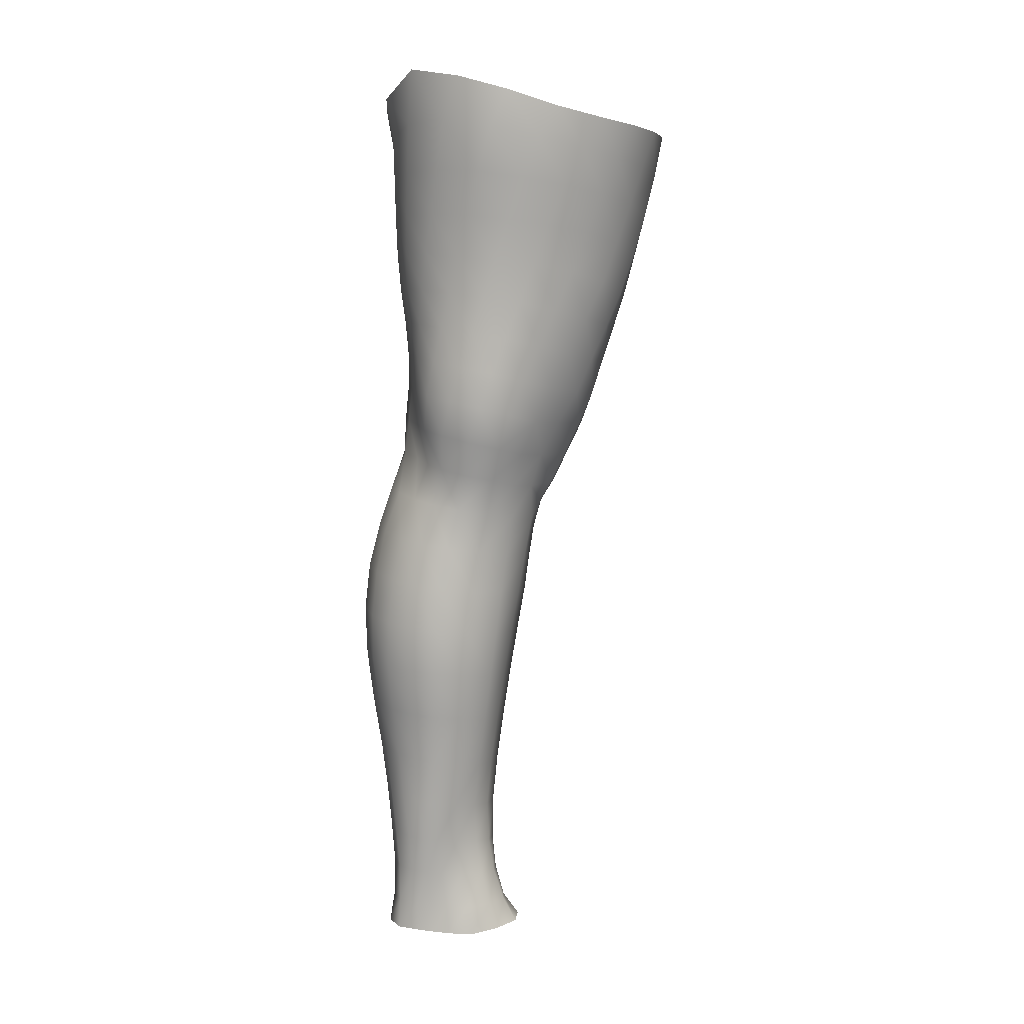
<metadata>
{"format":"obj","ext":"obj","renderer":"f3d","projection":"perspective","resolution":1024,"background":"white","views":[{"elev":5.9,"azim":-99.1,"up":"+Y"}]}
</metadata>
<code>
o SMPLX-mesh-female.001
v 0.2006 -0.563 -0.01275
v 0.1952 -0.5676 0.0291
v 0.1631 -0.5593 -0.07787
v 0.1271 -0.558 -0.09439
v 0.1764 -0.5719 0.06985
v 0.1462 -0.5763 0.09977
v 0.1094 -0.5773 0.1134
v 0.08485 -0.551 -0.09906
v 0.04018 -0.535 -0.08462
v 0.04885 -0.5733 -0.08628
v 0.08818 -0.5801 -0.09384
v 0.1813 -0.5908 -0.05026
v 0.1896 -0.5596 -0.05012
v 0.1563 -0.588 -0.07547
v 0.1931 -0.5959 -0.01466
v 0.1888 -0.6011 0.02672
v 0.1412 -0.6096 0.09614
v 0.1048 -0.6091 0.1083
v 0.01494 -0.5747 0.07495
v 0.03846 -0.5767 0.09635
v 0.03566 -0.6025 0.08705
v 0.01375 -0.5979 0.06383
v 0.009094 -0.5427 -0.05506
v -0.001037 -0.5527 -0.02033
v 0.001328 -0.5783 -0.0321
v 0.01774 -0.573 -0.06427
v 0.1304 -0.6691 0.08592
v 0.09479 -0.669 0.09404
v 0.09975 -0.64 0.1018
v 0.136 -0.6402 0.09151
v 0.004094 -0.6192 0.02232
v 0.0141 -0.6241 0.05161
v 0.01596 -0.6522 0.03979
v 0.008438 -0.6476 0.01057
v 0.01298 -0.6763 0.000978
v 0.01873 -0.6812 0.03074
v 0.02 -0.709 0.01867
v 0.01627 -0.7037 -0.008888
v 0.1703 -0.6065 0.06692
v 0.1736 -0.6613 0.02622
v 0.1579 -0.6669 0.06097
v 0.1639 -0.6377 0.06433
v 0.1807 -0.6322 0.02702
v 0.1248 -0.5856 -0.08965
v 0.001312 -0.5927 0.03487
v 0.001021 -0.5709 0.04754
v 0.01752 -0.6409 -0.04692
v 0.03552 -0.6391 -0.07125
v 0.0269 -0.6075 -0.06827
v 0.008759 -0.6097 -0.04049
v 0.1533 -0.6439 -0.06947
v 0.1728 -0.6483 -0.04408
v 0.1765 -0.6204 -0.04642
v 0.1546 -0.6164 -0.07163
v 0.1795 -0.6547 -0.01101
v 0.186 -0.6261 -0.0119
v 0.1626 -0.717 0.02432
v 0.1461 -0.7217 0.05413
v 0.1519 -0.6948 0.05762
v 0.1676 -0.6895 0.02522
v 0.1698 -0.7099 -0.01066
v 0.1741 -0.6825 -0.0109
v 0.1693 -0.6758 -0.04271
v 0.1659 -0.7031 -0.04107
v 0.1502 -0.6975 -0.06467
v 0.1521 -0.6708 -0.06745
v 0.1276 -0.6679 -0.08373
v 0.1283 -0.6941 -0.08088
v 0.09912 -0.6662 -0.08986
v 0.06929 -0.6661 -0.08641
v 0.07519 -0.6924 -0.08536
v 0.1028 -0.6924 -0.08714
v 0.03116 -0.6966 -0.05838
v 0.05019 -0.694 -0.07634
v 0.04303 -0.6676 -0.0742
v 0.02489 -0.6699 -0.05272
v 0.05591 -0.7988 -0.07482
v 0.07703 -0.7955 -0.07739
v 0.06946 -0.7697 -0.07947
v 0.04777 -0.7725 -0.07366
v 0.09648 -0.7927 -0.08214
v 0.1167 -0.7917 -0.08241
v 0.1119 -0.7671 -0.08067
v 0.09128 -0.7679 -0.08024
v 0.1455 -0.7723 -0.05589
v 0.1309 -0.7682 -0.07315
v 0.1351 -0.7931 -0.07395
v 0.1479 -0.7974 -0.05606
v 0.1596 -0.8025 -0.03529
v 0.1597 -0.7782 -0.03543
v 0.1576 -0.8083 -0.01132
v 0.1614 -0.785 -0.01017
v 0.1465 -0.7905 0.0156
v 0.1429 -0.8131 0.0129
v 0.02796 -0.8117 -0.02242
v 0.02848 -0.8065 -0.04525
v 0.02194 -0.781 -0.03804
v 0.02369 -0.7865 -0.01531
v 0.0542 -0.7937 0.02708
v 0.07488 -0.7949 0.04741
v 0.07464 -0.8186 0.0358
v 0.05673 -0.8181 0.01449
v 0.1658 -0.7358 -0.01034
v 0.1582 -0.743 0.02315
v 0.1477 -0.7232 -0.06123
v 0.1626 -0.7289 -0.0389
v 0.03662 -0.722 -0.06398
v 0.05679 -0.7192 -0.07788
v 0.02138 -0.7355 0.006718
v 0.01813 -0.7301 -0.01891
v 0.1112 -0.7479 0.06583
v 0.1395 -0.7472 0.05046
v 0.1327 -0.7713 0.04606
v 0.1061 -0.7726 0.06073
v 0.1633 -0.7608 -0.0101
v 0.1603 -0.7537 -0.03688
v 0.1457 -0.7477 -0.05792
v 0.129 -0.744 -0.07422
v 0.1086 -0.7427 -0.08088
v 0.08629 -0.743 -0.08097
v 0.06294 -0.7442 -0.07917
v 0.04187 -0.747 -0.06923
v 0.01959 -0.7556 -0.02893
v 0.0226 -0.7613 -0.004944
v 0.1017 -0.7961 0.05421
v 0.1272 -0.7938 0.03877
v 0.1269 -0.8154 0.03228
v 0.09921 -0.8177 0.04302
v 0.0987 -0.8389 0.03257
v 0.07628 -0.84 0.02547
v 0.1021 -0.8188 -0.0846
v 0.1215 -0.8182 -0.08328
v 0.1387 -0.819 -0.07461
v 0.1613 -0.8266 -0.03724
v 0.155 -0.8333 -0.01056
v 0.1403 -0.8382 0.01255
v 0.1234 -0.8374 0.02745
v 0.04461 -0.8582 -0.05088
v 0.03834 -0.8316 -0.04704
v 0.037 -0.8355 -0.02718
v 0.04395 -0.862 -0.03067
v 0.06673 -0.8516 -0.08104
v 0.08548 -0.848 -0.09096
v 0.08314 -0.8213 -0.0772
v 0.06501 -0.8251 -0.07119
v 0.1068 -0.8458 -0.09473
v 0.1278 -0.8452 -0.09076
v 0.1467 -0.8453 -0.08115
v 0.1535 -0.8216 -0.05918
v 0.1606 -0.8479 -0.06326
v 0.163 -0.8534 -0.0378
v 0.1546 -0.8599 -0.006181
v 0.1348 -0.8952 0.01233
v 0.131 -0.8654 0.01335
v 0.1578 -0.8891 -0.005629
v 0.1096 -0.9915 -0.000618
v 0.1361 -0.9888 -0.000504
v 0.1331 -1.023 -0.006299
v 0.1097 -1.025 -0.005971
v 0.04658 -0.8905 -0.03465
v 0.04552 -0.8875 -0.05828
v 0.06737 -0.8814 -0.09162
v 0.08828 -0.8776 -0.1018
v 0.1718 -0.9124 -0.04194
v 0.1676 -0.8821 -0.03723
v 0.166 -0.8766 -0.06553
v 0.1691 -0.9076 -0.07019
v 0.04979 -0.9853 -0.04745
v 0.04935 -0.9836 -0.06952
v 0.04618 -0.9508 -0.0681
v 0.04688 -0.9529 -0.04387
v 0.06672 -0.9137 -0.09789
v 0.06739 -0.9462 -0.1015
v 0.08706 -0.943 -0.1123
v 0.08723 -0.9098 -0.1088
v 0.169 -0.9798 -0.04748
v 0.1723 -0.945 -0.04533
v 0.17 -0.9412 -0.07298
v 0.1673 -0.977 -0.07408
v 0.1615 -0.9188 -0.01059
v 0.1618 -0.9501 -0.0158
v 0.1387 -0.9561 0.004227
v 0.1369 -0.9246 0.00946
v 0.1096 -0.9585 0.005063
v 0.1065 -0.9274 0.01001
v 0.06367 -1.055 -0.06809
v 0.05649 -1.018 -0.06918
v 0.05666 -1.021 -0.04855
v 0.06425 -1.058 -0.04948
v 0.09013 -0.9777 -0.1118
v 0.07056 -0.98 -0.102
v 0.07596 -1.015 -0.09806
v 0.09373 -1.014 -0.1071
v 0.1568 -1.055 -0.05067
v 0.1636 -1.017 -0.04931
v 0.1615 -1.015 -0.07377
v 0.1539 -1.053 -0.07329
v 0.1308 -1.059 -0.01239
v 0.1547 -1.019 -0.02216
v 0.1499 -1.057 -0.02734
v 0.1258 -1.095 -0.01599
v 0.1071 -1.097 -0.01527
v 0.1086 -1.061 -0.01132
v 0.07123 -1.092 -0.04983
v 0.06895 -1.09 -0.06623
v 0.09562 -1.085 -0.0975
v 0.09608 -1.05 -0.1014
v 0.07993 -1.052 -0.09327
v 0.08119 -1.087 -0.08937
v 0.1322 -1.051 -0.09901
v 0.1145 -1.05 -0.1035
v 0.1132 -1.084 -0.09916
v 0.1293 -1.086 -0.09423
v 0.1455 -1.087 -0.0713
v 0.1456 -1.052 -0.0888
v 0.1391 -1.087 -0.08476
v 0.1497 -1.089 -0.05055
v 0.144 -1.092 -0.02901
v 0.03522 -0.6303 0.07799
v 0.03423 -0.6595 0.06725
v 0.03395 -0.7147 0.04417
v 0.03505 -0.688 0.05739
v 0.0342 -0.7407 0.03092
v 0.03522 -0.7667 0.01854
v 0.03552 -0.7918 0.006634
v 0.03884 -0.8163 -0.003312
v 0.04577 -0.8403 -0.008318
v 0.05198 -0.8664 -0.009809
v 0.05742 -0.9229 -0.01628
v 0.04678 -0.921 -0.03966
v 0.05622 -0.8937 -0.0123
v 0.06092 -0.9878 -0.02397
v 0.05836 -0.9545 -0.02011
v 0.06692 -1.024 -0.02768
v 0.07292 -1.061 -0.03162
v 0.07952 -1.095 -0.03413
v 0.1533 -0.7674 0.02054
v 0.1284 -0.7194 -0.07698
v 0.1058 -0.7178 -0.08336
v 0.08094 -0.7178 -0.08309
v 0.05384 -0.7451 0.0529
v 0.07984 -0.7472 0.06641
v 0.07626 -0.7717 0.05788
v 0.05226 -0.7703 0.04137
v 0.1022 -0.9011 0.01291
v 0.07877 -0.9261 0.000648
v 0.07605 -0.8979 0.0049
v 0.1004 -0.8766 0.01644
v 0.135 -0.8735 -0.09932
v 0.1538 -0.8737 -0.08701
v 0.1373 -0.9045 -0.107
v 0.1121 -0.8749 -0.104
v 0.1125 -0.9063 -0.112
v 0.05938 -0.6942 0.07666
v 0.08955 -0.6965 0.08533
v 0.08447 -0.7224 0.07575
v 0.0563 -0.7196 0.06502
v -0.002743 -0.5636 0.01479
v 0.06689 -0.6072 0.1037
v 0.07187 -0.5773 0.1109
v 0.06393 -0.6372 0.0956
v 0.06155 -0.6664 0.08661
v 0.06195 -0.842 0.007858
v 0.0727 -0.869 0.009541
v 0.08145 -0.9573 -0.004628
v 0.08382 -0.9905 -0.009809
v 0.08668 -1.026 -0.01477
v 0.08904 -1.062 -0.01954
v 0.09156 -1.097 -0.02233
v -0.001514 -0.586 0.002009
v 0.003199 -0.6143 -0.008755
v 0.009542 -0.6438 -0.01837
v 0.06375 -0.6385 -0.08646
v 0.09548 -0.6393 -0.09134
v 0.09198 -0.6107 -0.0925
v 0.05717 -0.6079 -0.08647
v 0.1264 -0.6412 -0.08544
v 0.1256 -0.6136 -0.08706
v 0.1175 -0.723 0.0722
v 0.112 -0.9404 -0.1158
v 0.1359 -0.9756 -0.1093
v 0.1369 -0.9385 -0.1105
v 0.1129 -0.9763 -0.1145
v 0.1569 -0.9388 -0.09555
v 0.1563 -0.9047 -0.09284
v 0.1589 -0.9836 -0.01865
v 0.1146 -1.013 -0.1096
v 0.1347 -1.014 -0.1045
v 0.1511 -1.014 -0.09225
v 0.1552 -0.9754 -0.09509
v 0.0147 -0.6727 -0.02681
v 0.01924 -0.6999 -0.03513
v 0.02312 -0.7256 -0.04332
v 0.0266 -0.7509 -0.05132
v 0.03108 -0.7763 -0.05862
v 0.03891 -0.8018 -0.06357
v 0.04884 -0.828 -0.06267
v 0.05261 -0.8549 -0.06833
v 0.0456 -0.9187 -0.06409
v 0.05306 -0.9162 -0.0831
v 0.0531 -0.8845 -0.07715
v 0.05383 -0.9488 -0.08659
v 0.0572 -0.9819 -0.08711
v 0.06356 -1.017 -0.08483
v 0.07284 -1.088 -0.07923
v 0.0697 -1.053 -0.08207
v 0.1245 -0.6964 0.07958
v 0.07652 -1.122 -0.04805
v 0.07886 -1.149 -0.04469
v 0.07859 -1.148 -0.06053
v 0.07455 -1.12 -0.06386
v 0.09385 -1.116 -0.09429
v 0.08095 -1.118 -0.08549
v 0.1103 -1.115 -0.09629
v 0.1075 -1.144 -0.09423
v 0.1197 -1.144 -0.08807
v 0.1247 -1.116 -0.09084
v 0.1328 -1.117 -0.08101
v 0.1378 -1.146 -0.04865
v 0.1431 -1.119 -0.04922
v 0.1386 -1.117 -0.06838
v 0.1343 -1.145 -0.06677
v 0.1367 -1.123 -0.02914
v 0.1317 -1.148 -0.02902
v 0.1208 -1.126 -0.01765
v 0.08299 -1.125 -0.03231
v 0.08338 -1.151 -0.02807
v 0.0927 -1.144 -0.09196
v 0.08253 -1.146 -0.08187
v 0.07524 -1.119 -0.07498
v 0.08003 -1.147 -0.07142
v 0.07963 -1.176 -0.05653
v 0.07397 -1.176 -0.04107
v 0.09194 -1.172 -0.09168
v 0.08466 -1.174 -0.07935
v 0.1171 -1.171 -0.0866
v 0.1057 -1.171 -0.09512
v 0.1348 -1.172 -0.06619
v 0.1276 -1.145 -0.0779
v 0.1259 -1.172 -0.07624
v 0.1366 -1.172 -0.04897
v 0.1304 -1.173 -0.02663
v 0.07995 -1.175 -0.02249
v 0.08225 -1.175 -0.06822
v 0.09266 -1.127 -0.02077
v 0.09232 -1.151 -0.01697
v 0.1053 -1.127 -0.01595
v 0.1175 -1.151 -0.0169
v 0.1041 -1.152 -0.01362
v 0.08984 -1.175 -0.009469
v 0.1169 -1.175 -0.0126
v 0.1038 -1.175 -0.007342
v 0.1363 -1.193 -0.06865
v 0.1409 -1.193 -0.0509
v 0.127 -1.192 -0.08014
v 0.1053 -1.192 -0.09852
v 0.1182 -1.192 -0.09101
v 0.08844 -1.192 -0.000147
v 0.07844 -1.195 -0.01659
v 0.1042 -1.191 0.004324
v 0.1196 -1.192 -0.002869
v 0.07278 -1.197 -0.03787
v 0.07707 -1.196 -0.05504
v 0.08145 -1.196 -0.06675
v 0.09134 -1.194 -0.09269
v 0.08501 -1.195 -0.07801
v 0.1333 -1.195 -0.02297
v 0.09974 -0.8567 0.02189
v 0.08385 -0.8549 0.01849
v 0.1175 -0.8538 0.02164
f 8 10 9
f 17 7 18
f 27 29 28
f 31 33 32
f 35 37 36
f 6 39 5
f 40 42 41
f 51 53 52
f 22 46 45
f 55 43 40
f 62 64 63
f 73 75 74
f 69 71 70
f 77 79 78
f 95 97 96
f 85 87 86
f 89 92 91
f 64 105 65
f 116 85 117
f 82 131 81
f 134 150 149
f 119 84 120
f 180 182 181
f 194 196 195
f 218 198 201
f 142 144 143
f 210 212 211
f 37 223 221
f 183 184 182
f 189 205 204
f 111 113 112
f 168 170 169
f 133 147 132
f 124 225 224
f 156 158 157
f 220 32 33
f 214 215 197
f 221 36 37
f 109 38 110
f 91 134 89
f 225 95 226
f 13 15 12
f 80 121 79
f 99 101 100
f 143 162 142
f 229 160 230
f 189 234 188
f 145 78 144
f 190 192 191
f 226 140 227
f 165 180 164
f 232 171 168
f 241 243 242
f 251 252 249
f 93 113 126
f 105 118 238
f 254 256 255
f 124 110 123
f 9 26 23
f 221 241 257
f 102 227 263
f 264 231 247
f 24 270 258
f 273 275 274
f 274 278 277
f 70 74 75
f 111 256 242
f 244 100 243
f 61 106 64
f 107 74 108
f 72 240 71
f 79 120 84
f 185 265 184
f 211 288 210
f 268 202 203
f 195 200 194
f 104 115 103
f 292 110 38
f 294 107 122
f 294 97 123
f 297 96 296
f 191 304 303
f 57 59 58
f 280 175 253
f 81 144 78
f 88 90 89
f 203 267 268
f 197 217 214
f 235 204 236
f 94 135 91
f 281 289 288
f 116 103 115
f 239 68 238
f 50 272 271
f 299 301 300
f 206 211 212
f 145 298 297
f 66 68 67
f 1 16 15
f 149 89 134
f 286 177 181
f 80 296 295
f 76 292 291
f 240 121 108
f 251 284 282
f 106 117 105
f 227 141 228
f 30 18 29
f 54 12 53
f 31 270 271
f 276 11 275
f 222 262 220
f 53 15 56
f 56 16 43
f 275 44 278
f 55 63 52
f 104 58 112
f 274 70 273
f 259 219 261
f 219 22 32
f 182 286 181
f 282 253 251
f 179 284 178
f 164 181 177
f 173 303 302
f 161 230 160
f 162 175 172
f 166 151 165
f 183 155 153
f 185 153 245
f 248 247 245
f 252 147 249
f 262 255 28
f 193 283 287
f 34 36 33
f 161 298 301
f 232 188 234
f 23 25 24
f 308 310 309
f 312 209 206
f 314 316 315
f 329 330 313
f 323 319 320
f 323 201 325
f 332 309 310
f 336 315 316
f 310 344 332
f 176 199 195
f 281 280 282
f 197 289 196
f 146 163 143
f 235 267 234
f 165 152 155
f 267 156 266
f 341 322 319
f 193 208 192
f 43 39 42
f 247 229 246
f 327 345 326
f 202 345 347
f 347 348 325
f 311 204 205
f 214 320 321
f 308 236 204
f 218 320 217
f 314 206 212
f 346 343 350
f 213 318 317
f 353 340 338
f 352 358 360
f 184 157 182
f 184 266 156
f 324 325 348
f 83 118 86
f 138 140 139
f 87 132 82
f 115 90 116
f 132 146 131
f 206 208 207
f 135 151 134
f 172 174 173
f 186 188 187
f 138 160 141
f 153 152 154
f 176 178 177
f 224 99 244
f 266 234 267
f 233 230 171
f 102 225 226
f 92 237 93
f 362 343 333
f 363 333 332
f 356 334 337
f 342 354 341
f 351 367 342
f 129 369 368
f 102 130 101
f 313 328 329
f 260 18 7
f 28 261 262
f 248 370 368
f 369 248 368
f 279 255 256
f 351 349 352
f 307 28 255
f 257 242 256
f 265 232 266
f 273 75 48
f 174 191 173
f 27 59 41
f 32 45 31
f 112 237 104
f 17 42 39
f 126 94 93
f 114 126 113
f 30 41 42
f 137 128 129
f 60 41 59
f 88 133 87
f 285 178 284
f 45 258 270
f 138 297 298
f 208 305 306
f 215 213 210
f 162 300 301
f 119 238 118
f 263 369 130
f 172 302 300
f 34 271 272
f 290 196 289
f 170 300 302
f 280 190 174
f 54 277 278
f 187 303 304
f 29 259 261
f 96 295 296
f 35 272 291
f 340 316 339
f 339 317 318
f 123 293 294
f 370 136 137
f 72 67 68
f 305 313 330
f 207 287 211
f 16 5 39
f 331 311 330
f 331 335 344
f 215 288 289
f 14 278 44
f 160 228 141
f 355 336 340
f 259 20 21
f 47 49 48
f 125 127 126
f 248 153 154
f 142 301 298
f 290 282 284
f 123 98 124
f 245 246 185
f 25 271 270
f 242 114 111
f 131 143 144
f 81 83 82
f 129 101 130
f 128 100 101
f 93 91 92
f 198 199 158
f 194 218 217
f 122 295 294
f 65 238 68
f 261 220 262
f 136 152 135
f 201 203 202
f 244 223 224
f 268 236 269
f 58 307 279
f 57 103 61
f 186 305 205
f 61 60 57
f 11 4 44
f 164 166 165
f 150 250 148
f 250 167 285
f 179 195 196
f 246 233 265
f 287 281 288
f 159 198 158
f 192 306 304
f 48 76 47
f 50 26 49
f 109 224 223
f 51 67 277
f 52 66 51
f 349 350 352
f 361 352 360
f 171 299 170
f 188 169 187
f 319 321 320
f 312 315 328
f 334 329 328
f 324 341 319
f 40 62 55
f 47 291 272
f 348 342 324
f 167 177 178
f 317 212 213
f 337 357 356
f 205 330 311
f 338 339 322
f 326 269 236
f 350 359 358
f 49 10 276
f 326 309 327
f 333 327 309
f 337 328 315
f 220 36 222
f 325 202 347
f 322 318 321
f 347 346 349
f 129 370 137
f 52 56 55
f 253 163 252
f 344 366 364
f 186 304 306
f 38 291 292
f 285 249 250
f 169 302 303
f 199 157 158
f 82 86 87
f 338 354 353
f 48 276 273
f 297 77 145
f 73 293 292
f 125 243 100
f 14 4 3
f 222 257 254
f 263 228 264
f 149 148 133
f 69 277 67
f 86 117 85
f 112 279 111
f 216 321 318
f 148 249 147
f 332 364 363
f 365 335 334
f 71 108 74
f 95 139 140
f 120 239 119
f 84 78 79
f 136 127 137
f 65 63 64
f 108 122 107
f 12 3 13
f 19 21 20
f 8 11 10
f 17 6 7
f 27 30 29
f 31 34 33
f 35 38 37
f 6 17 39
f 40 43 42
f 51 54 53
f 22 19 46
f 55 56 43
f 62 61 64
f 73 76 75
f 69 72 71
f 77 80 79
f 95 98 97
f 85 88 87
f 89 90 92
f 64 106 105
f 116 90 85
f 82 132 131
f 134 151 150
f 119 83 84
f 180 183 182
f 194 197 196
f 218 200 198
f 142 145 144
f 210 213 212
f 37 109 223
f 183 185 184
f 189 186 205
f 111 114 113
f 168 171 170
f 133 148 147
f 124 98 225
f 156 159 158
f 220 219 32
f 214 216 215
f 221 222 36
f 109 37 38
f 91 135 134
f 225 98 95
f 13 1 15
f 80 122 121
f 99 102 101
f 143 163 162
f 229 231 160
f 189 235 234
f 145 77 78
f 190 193 192
f 226 95 140
f 165 155 180
f 232 233 171
f 241 244 243
f 251 253 252
f 93 237 113
f 105 117 118
f 254 257 256
f 124 109 110
f 9 10 26
f 221 223 241
f 102 226 227
f 264 228 231
f 24 25 270
f 273 276 275
f 274 275 278
f 70 71 74
f 111 279 256
f 244 99 100
f 61 103 106
f 107 73 74
f 72 239 240
f 79 121 120
f 185 246 265
f 211 287 288
f 268 269 202
f 195 199 200
f 104 237 115
f 292 293 110
f 294 293 107
f 294 295 97
f 297 139 96
f 191 192 304
f 57 60 59
f 280 174 175
f 81 131 144
f 88 85 90
f 203 159 267
f 197 194 217
f 235 189 204
f 94 136 135
f 281 290 289
f 116 106 103
f 239 72 68
f 50 47 272
f 299 161 301
f 206 207 211
f 145 142 298
f 66 65 68
f 1 2 16
f 149 88 89
f 286 176 177
f 80 77 296
f 76 73 292
f 240 120 121
f 251 285 284
f 106 116 117
f 227 140 141
f 30 17 18
f 54 14 12
f 31 45 270
f 276 10 11
f 222 254 262
f 53 12 15
f 56 15 16
f 275 11 44
f 55 62 63
f 104 57 58
f 274 69 70
f 259 21 219
f 219 21 22
f 182 157 286
f 282 280 253
f 179 290 284
f 164 180 181
f 173 191 303
f 161 299 230
f 162 163 175
f 166 150 151
f 183 180 155
f 185 183 153
f 248 264 247
f 252 146 147
f 262 254 255
f 193 190 283
f 34 35 36
f 161 138 298
f 232 168 188
f 23 26 25
f 308 311 310
f 312 313 209
f 314 317 316
f 329 331 330
f 323 324 319
f 323 218 201
f 332 333 309
f 336 337 315
f 310 331 344
f 176 286 199
f 281 283 280
f 197 215 289
f 146 252 163
f 235 268 267
f 165 151 152
f 267 159 156
f 341 338 322
f 193 207 208
f 43 16 39
f 247 231 229
f 327 346 345
f 202 269 345
f 347 349 348
f 311 308 204
f 214 217 320
f 308 326 236
f 218 323 320
f 314 312 206
f 346 327 343
f 213 216 318
f 353 355 340
f 352 350 358
f 184 156 157
f 184 265 266
f 324 323 325
f 83 119 118
f 138 141 140
f 87 133 132
f 115 92 90
f 132 147 146
f 206 209 208
f 135 152 151
f 172 175 174
f 186 189 188
f 138 161 160
f 153 155 152
f 176 179 178
f 224 225 99
f 266 232 234
f 233 229 230
f 102 99 225
f 92 115 237
f 362 359 343
f 363 362 333
f 356 365 334
f 342 367 354
f 351 361 367
f 129 130 369
f 102 263 130
f 313 312 328
f 260 259 18
f 28 29 261
f 248 154 370
f 369 264 248
f 279 307 255
f 351 348 349
f 307 27 28
f 257 241 242
f 265 233 232
f 273 70 75
f 174 190 191
f 27 307 59
f 32 22 45
f 112 113 237
f 17 30 42
f 126 127 94
f 114 125 126
f 30 27 41
f 137 127 128
f 60 40 41
f 88 149 133
f 285 167 178
f 45 46 258
f 138 139 297
f 208 209 305
f 215 216 213
f 162 172 300
f 119 239 238
f 263 264 369
f 172 173 302
f 34 31 271
f 290 179 196
f 170 299 300
f 280 283 190
f 54 51 277
f 187 169 303
f 29 18 259
f 96 97 295
f 35 34 272
f 340 336 316
f 339 316 317
f 123 110 293
f 370 154 136
f 72 69 67
f 305 209 313
f 207 193 287
f 16 2 5
f 331 310 311
f 331 329 335
f 215 210 288
f 14 54 278
f 160 231 228
f 355 357 336
f 259 260 20
f 47 50 49
f 125 128 127
f 248 245 153
f 142 162 301
f 290 281 282
f 123 97 98
f 245 247 246
f 25 50 271
f 242 243 114
f 131 146 143
f 81 84 83
f 129 128 101
f 128 125 100
f 93 94 91
f 198 200 199
f 194 200 218
f 122 80 295
f 65 105 238
f 261 219 220
f 136 154 152
f 201 198 203
f 244 241 223
f 268 235 236
f 58 59 307
f 57 104 103
f 186 306 305
f 61 62 60
f 11 8 4
f 164 167 166
f 150 166 250
f 250 166 167
f 179 176 195
f 246 229 233
f 287 283 281
f 159 203 198
f 192 208 306
f 48 75 76
f 50 25 26
f 109 124 224
f 51 66 67
f 52 63 66
f 349 346 350
f 361 351 352
f 171 230 299
f 188 168 169
f 319 322 321
f 312 314 315
f 334 335 329
f 324 342 341
f 40 60 62
f 47 76 291
f 348 351 342
f 167 164 177
f 317 314 212
f 337 336 357
f 205 305 330
f 338 340 339
f 326 345 269
f 350 343 359
f 49 26 10
f 326 308 309
f 333 343 327
f 337 334 328
f 220 33 36
f 325 201 202
f 322 339 318
f 347 345 346
f 129 368 370
f 52 53 56
f 253 175 163
f 344 335 366
f 186 187 304
f 38 35 291
f 285 251 249
f 169 170 302
f 199 286 157
f 82 83 86
f 338 341 354
f 48 49 276
f 297 296 77
f 73 107 293
f 125 114 243
f 14 44 4
f 222 221 257
f 263 227 228
f 149 150 148
f 69 274 277
f 86 118 117
f 112 58 279
f 216 214 321
f 148 250 249
f 332 344 364
f 365 366 335
f 71 240 108
f 95 96 139
f 120 240 239
f 84 81 78
f 136 94 127
f 65 66 63
f 108 121 122
f 12 14 3
f 19 22 21

</code>
